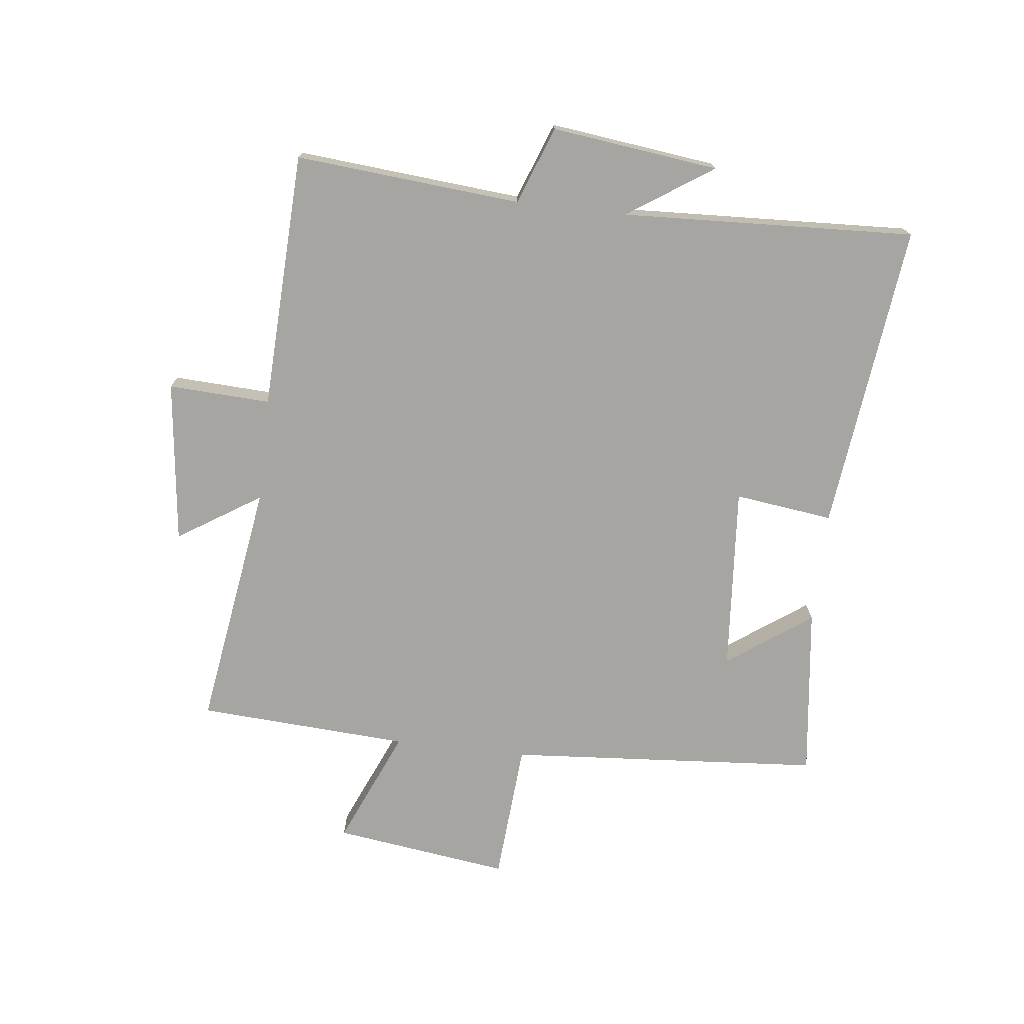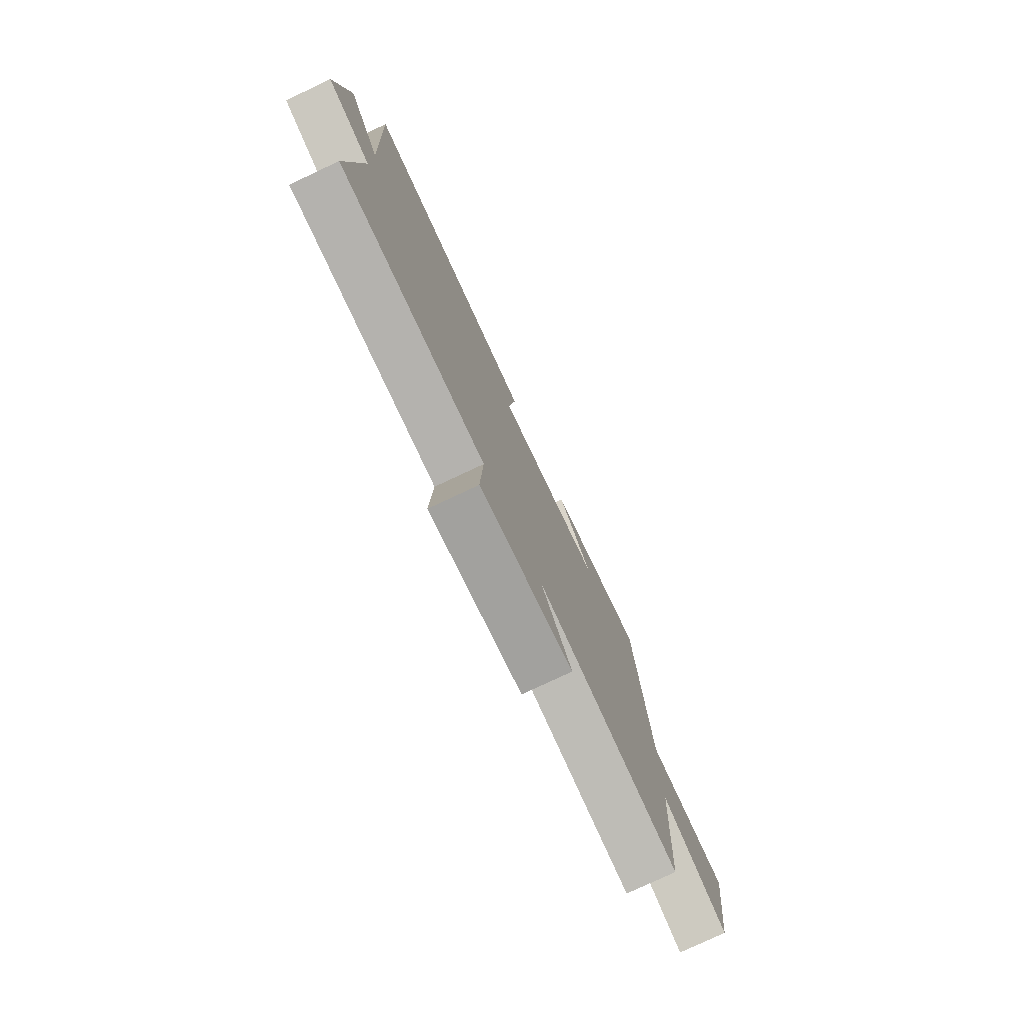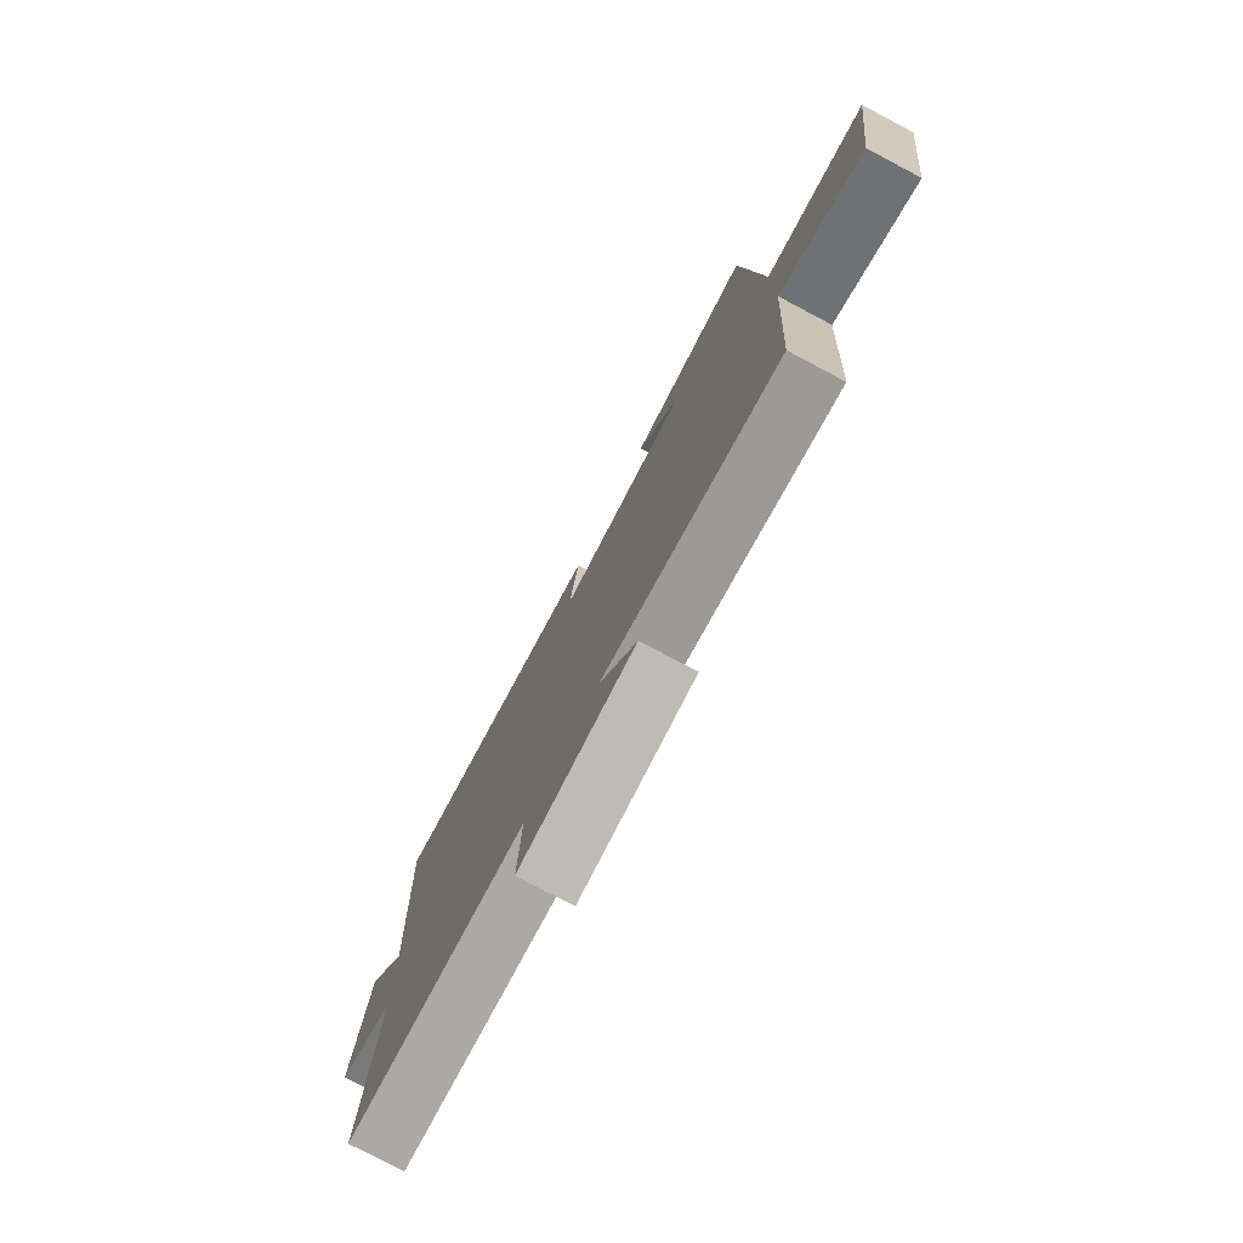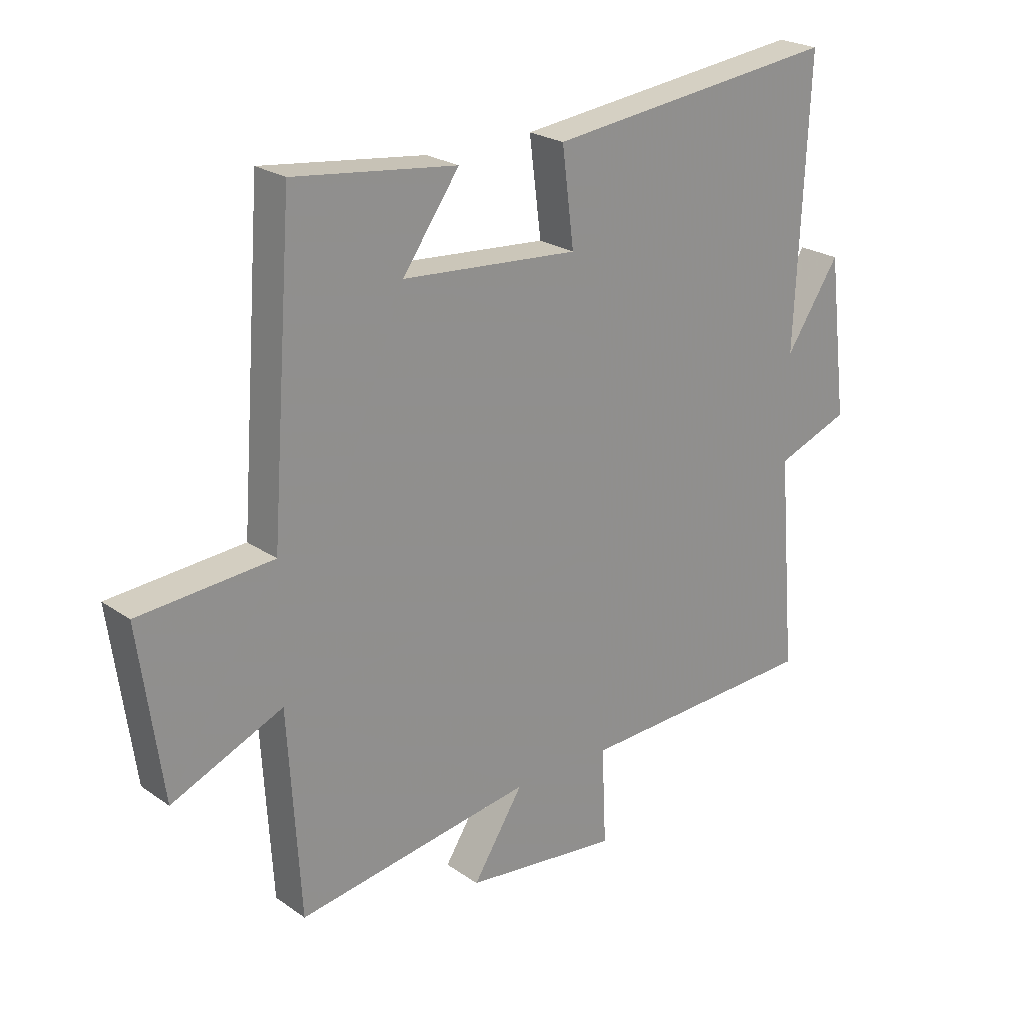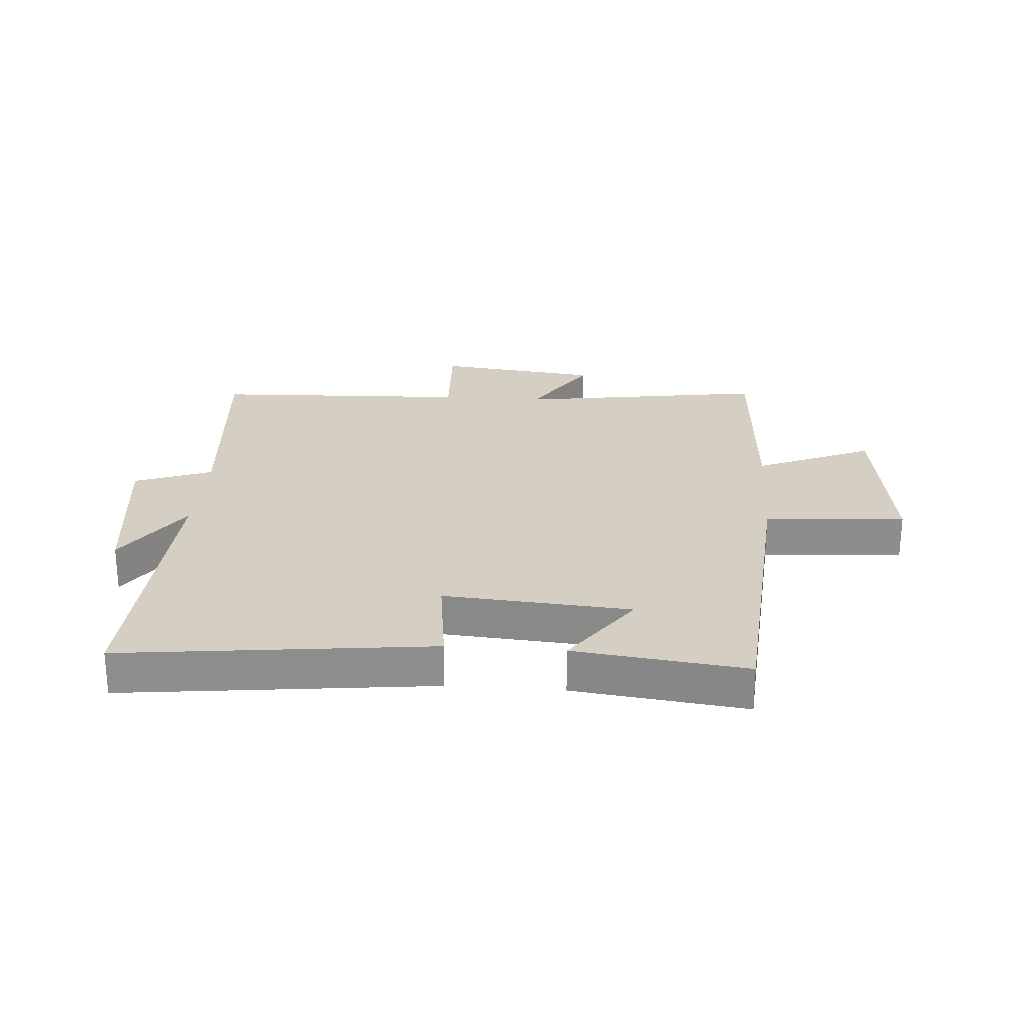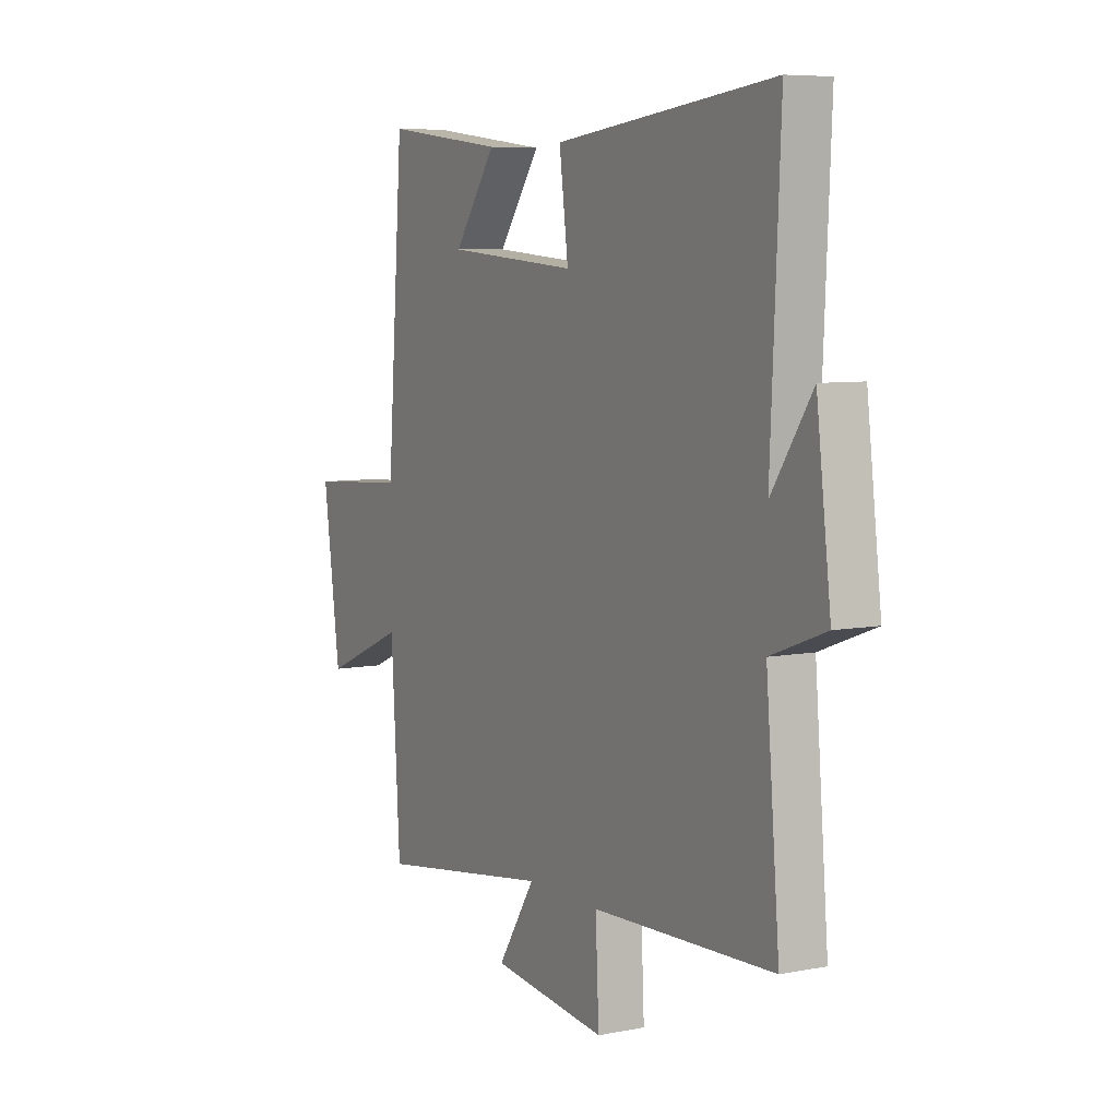
<metadata>
{"format":"obj","ext":"obj","renderer":"f3d","projection":"perspective","resolution":1024,"background":"white","views":[{"elev":-73.6,"azim":-96.6,"up":"+Y"},{"elev":-77.8,"azim":-64.8,"up":"+Z"},{"elev":-77.7,"azim":62.2,"up":"+Z"},{"elev":23.4,"azim":139.2,"up":"+Z"},{"elev":25.5,"azim":4.2,"up":"+Y"},{"elev":6.9,"azim":-119.6,"up":"+Z"}]}
</metadata>
<code>
v -0.532 0.07 -0.483
v -0.5 0.07 -0.11
v -0.628 0.07 -0.062
v -0.594 0.07 0.214
v -0.5 0.07 0.074
v -0.522 0.07 0.559
v -0.011 0.07 0.5
v -0.032 0.07 0.337
v 0.276 0.07 0.361
v 0.177 0.07 0.5
v 0.461 0.07 0.535
v 0.5 0.07 0.015
v 0.733 0.07 -0.002
v 0.693 0.07 -0.294
v 0.5 0.07 -0.211
v 0.479 0.07 -0.562
v 0.067 0.07 -0.5
v 0.155 0.07 -0.637
v -0.115 0.07 -0.669
v -0.107 0.07 -0.5
v -0.532 0 -0.483
v -0.5 0 -0.11
v -0.628 0 -0.062
v -0.594 0 0.214
v -0.5 0 0.074
v -0.522 0 0.559
v -0.011 0 0.5
v -0.032 0 0.337
v 0.276 0 0.361
v 0.177 0 0.5
v 0.461 0 0.535
v 0.5 0 0.015
v 0.733 0 -0.002
v 0.693 0 -0.294
v 0.5 0 -0.211
v 0.479 0 -0.562
v 0.067 0 -0.5
v 0.155 0 -0.637
v -0.115 0 -0.669
v -0.107 0 -0.5
f 17 18 19 20
f 17 20 1 2
f 15 16 17 2
f 12 13 14 15
f 9 10 11
f 9 11 12 15
f 5 6 7 8
f 15 2 3
f 9 15 3
f 8 9 3
f 5 8 3
f 3 4 5
f 40 39 38 37
f 22 21 40 37
f 22 37 36 35
f 35 34 33 32
f 31 30 29
f 35 32 31 29
f 28 27 26 25
f 23 22 35
f 23 35 29
f 23 29 28
f 23 28 25
f 25 24 23
f 1 21 22 2
f 2 22 23 3
f 3 23 24 4
f 4 24 25 5
f 5 25 26 6
f 6 26 27 7
f 7 27 28 8
f 8 28 29 9
f 9 29 30 10
f 10 30 31 11
f 11 31 32 12
f 12 32 33 13
f 13 33 34 14
f 14 34 35 15
f 15 35 36 16
f 16 36 37 17
f 17 37 38 18
f 18 38 39 19
f 19 39 40 20
f 20 40 21 1

</code>
